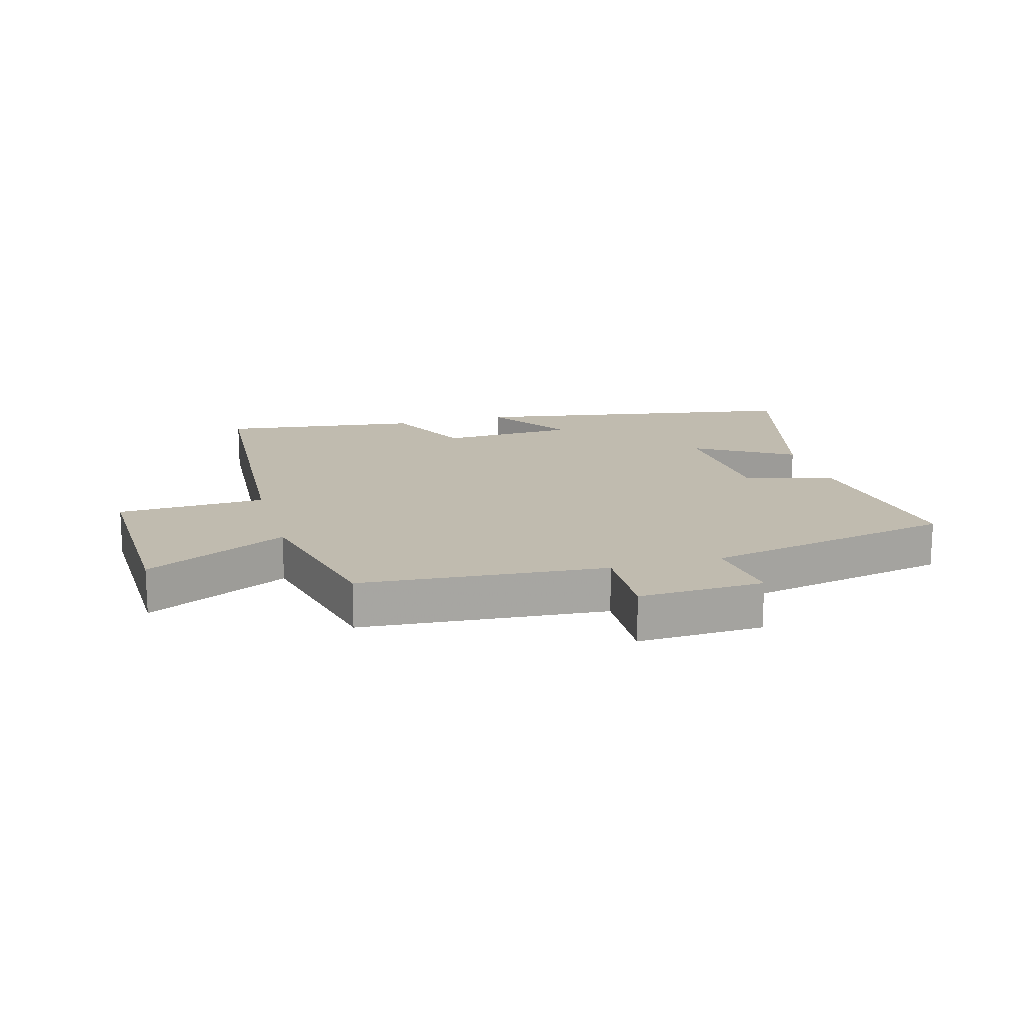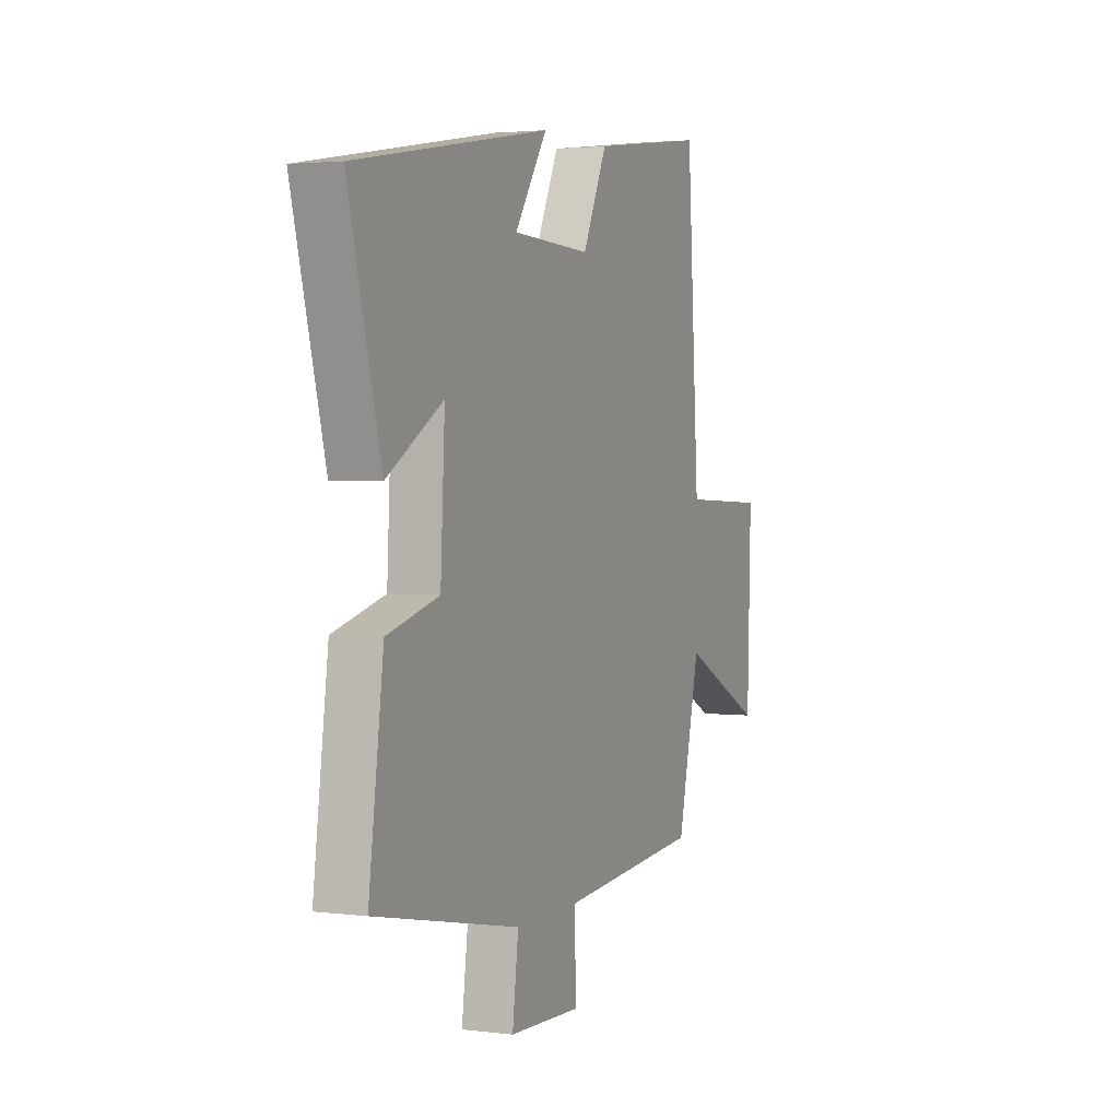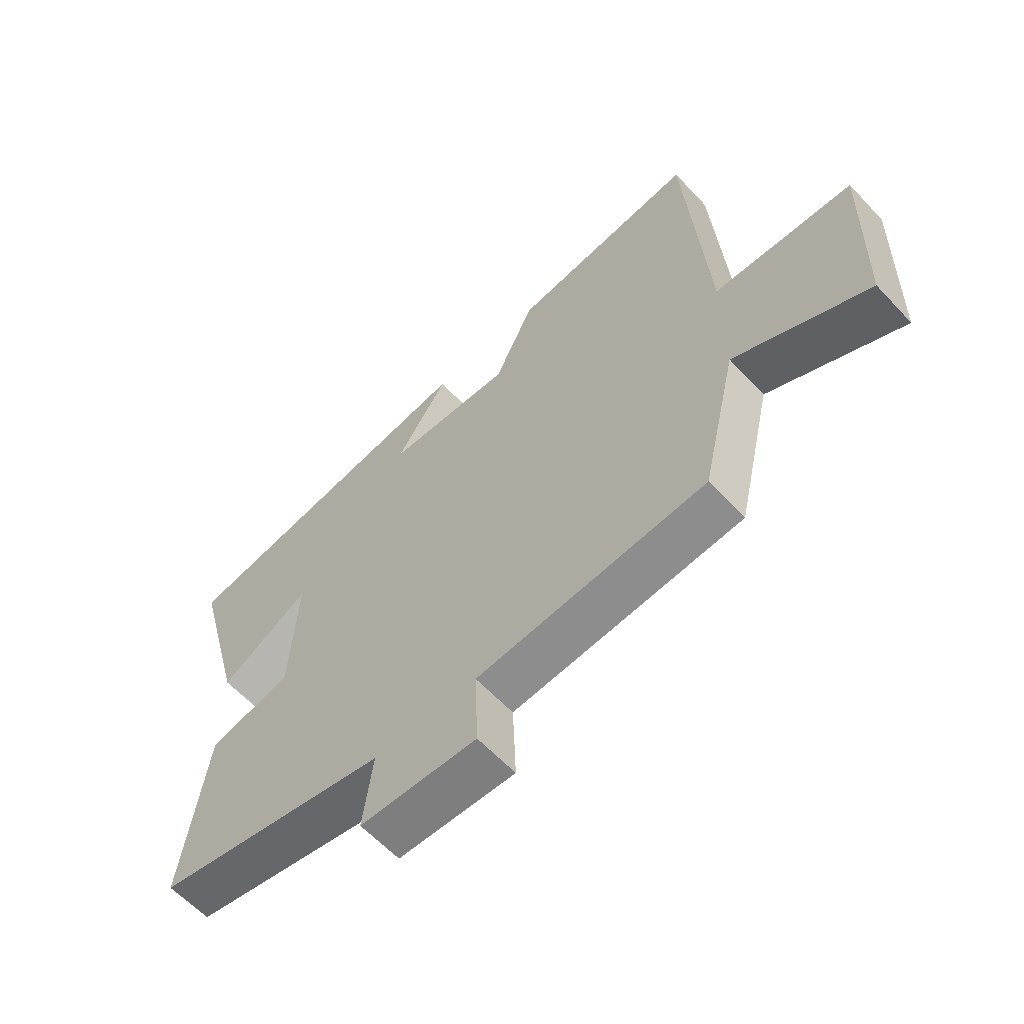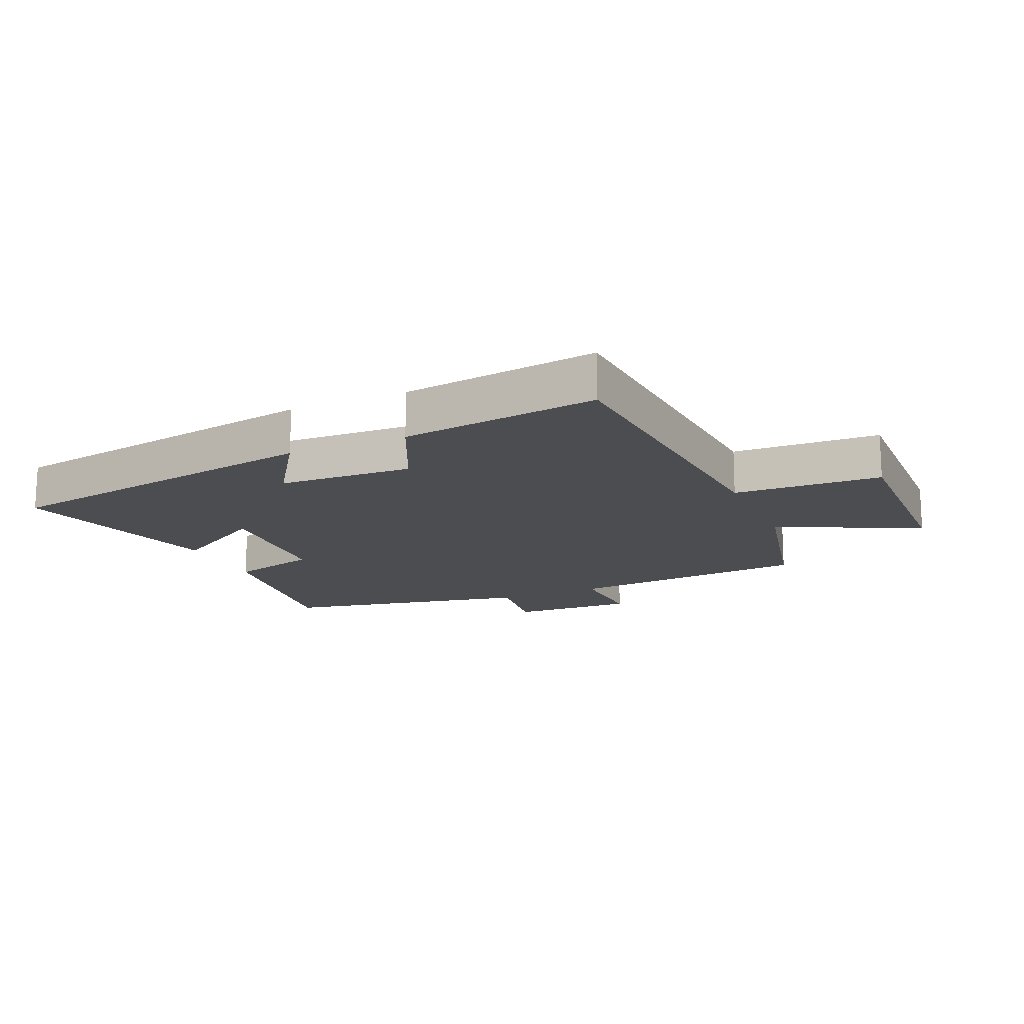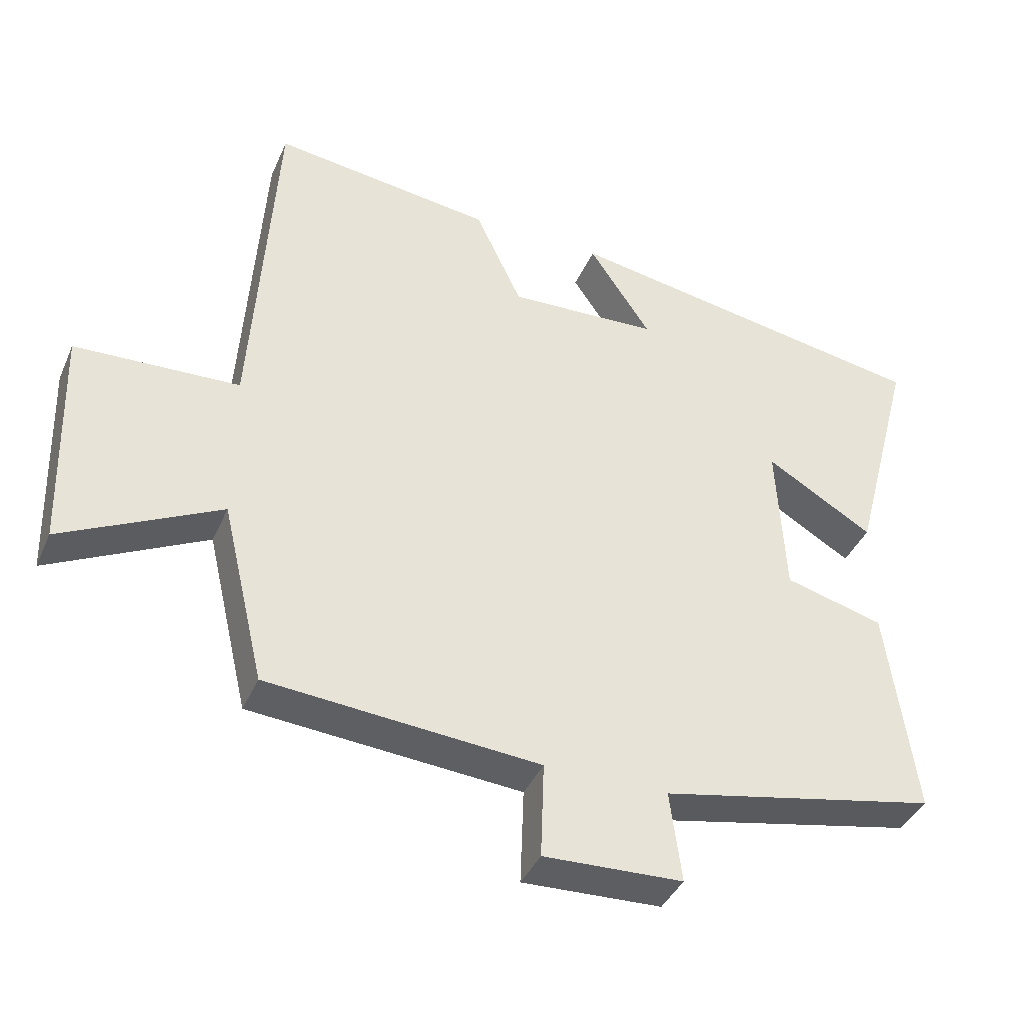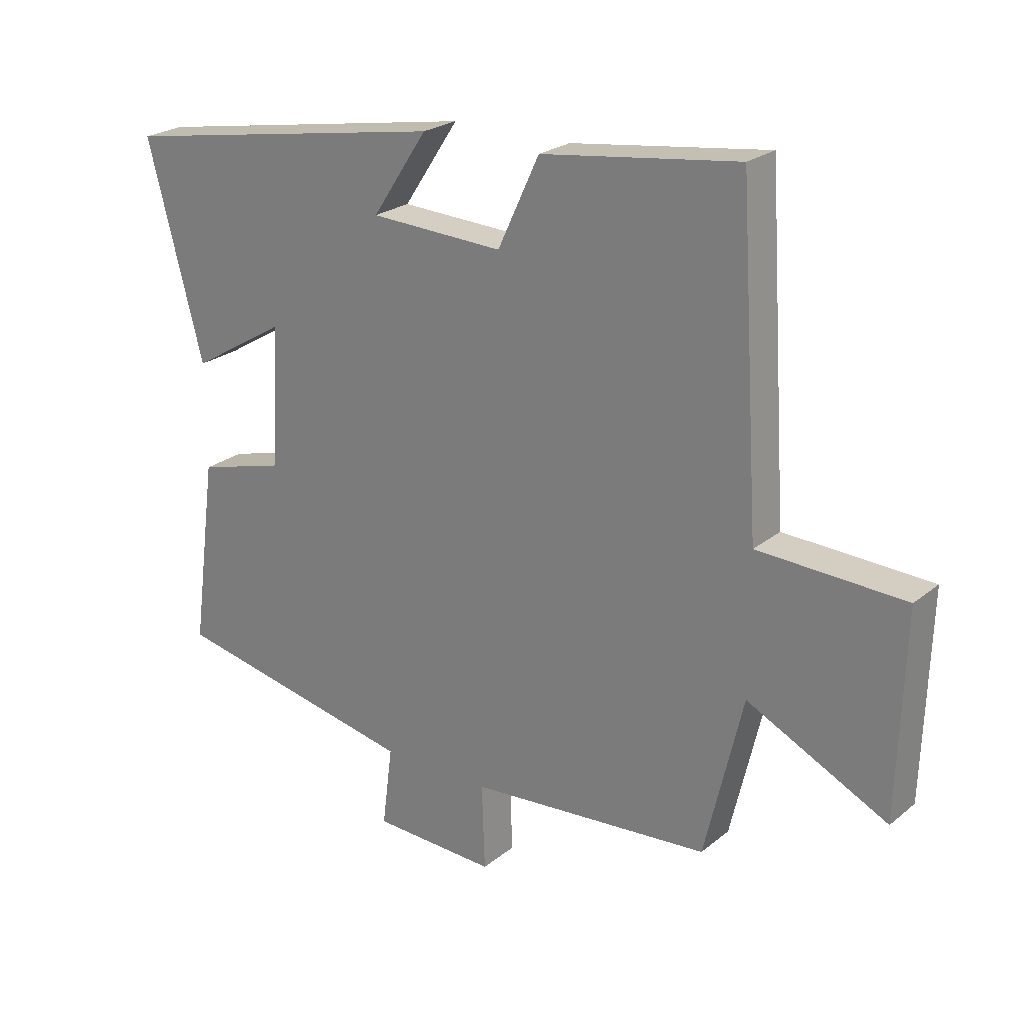
<metadata>
{"format":"obj","ext":"obj","renderer":"f3d","projection":"perspective","resolution":1024,"background":"white","views":[{"elev":16.2,"azim":164.4,"up":"+Y"},{"elev":2.6,"azim":-66.6,"up":"+Z"},{"elev":-61.2,"azim":42.9,"up":"+Z"},{"elev":-15.8,"azim":23.9,"up":"+Y"},{"elev":-39.7,"azim":157.9,"up":"+Z"},{"elev":23.6,"azim":37.1,"up":"+Z"}]}
</metadata>
<code>
v -0.541 0.07 -0.418
v -0.5 0.07 -0.111
v -0.356 0.07 -0.072
v -0.344 0.07 0.156
v -0.5 0.07 0.063
v -0.591 0.07 0.408
v -0.051 0.07 0.5
v -0.141 0.07 0.365
v 0.077 0.07 0.355
v 0.145 0.07 0.5
v 0.466 0.07 0.542
v 0.5 0.07 0.022
v 0.739 0.07 0.012
v 0.729 0.07 -0.318
v 0.5 0.07 -0.204
v 0.438 0.07 -0.468
v 0.043 0.07 -0.5
v 0.048 0.07 -0.64
v -0.154 0.07 -0.632
v -0.137 0.07 -0.5
v -0.541 0 -0.418
v -0.5 0 -0.111
v -0.356 0 -0.072
v -0.344 0 0.156
v -0.5 0 0.063
v -0.591 0 0.408
v -0.051 0 0.5
v -0.141 0 0.365
v 0.077 0 0.355
v 0.145 0 0.5
v 0.466 0 0.542
v 0.5 0 0.022
v 0.739 0 0.012
v 0.729 0 -0.318
v 0.5 0 -0.204
v 0.438 0 -0.468
v 0.043 0 -0.5
v 0.048 0 -0.64
v -0.154 0 -0.632
v -0.137 0 -0.5
f 17 18 19 20
f 15 16 17 20
f 15 20 1 2
f 12 13 14 15
f 12 15 2 3
f 9 10 11 12
f 8 9 12 3
f 5 6 7 8
f 4 5 8
f 3 4 8
f 40 39 38 37
f 40 37 36 35
f 22 21 40 35
f 35 34 33 32
f 23 22 35 32
f 32 31 30 29
f 23 32 29 28
f 28 27 26 25
f 28 25 24
f 28 24 23
f 1 21 22 2
f 2 22 23 3
f 3 23 24 4
f 4 24 25 5
f 5 25 26 6
f 6 26 27 7
f 7 27 28 8
f 8 28 29 9
f 9 29 30 10
f 10 30 31 11
f 11 31 32 12
f 12 32 33 13
f 13 33 34 14
f 14 34 35 15
f 15 35 36 16
f 16 36 37 17
f 17 37 38 18
f 18 38 39 19
f 19 39 40 20
f 20 40 21 1

</code>
